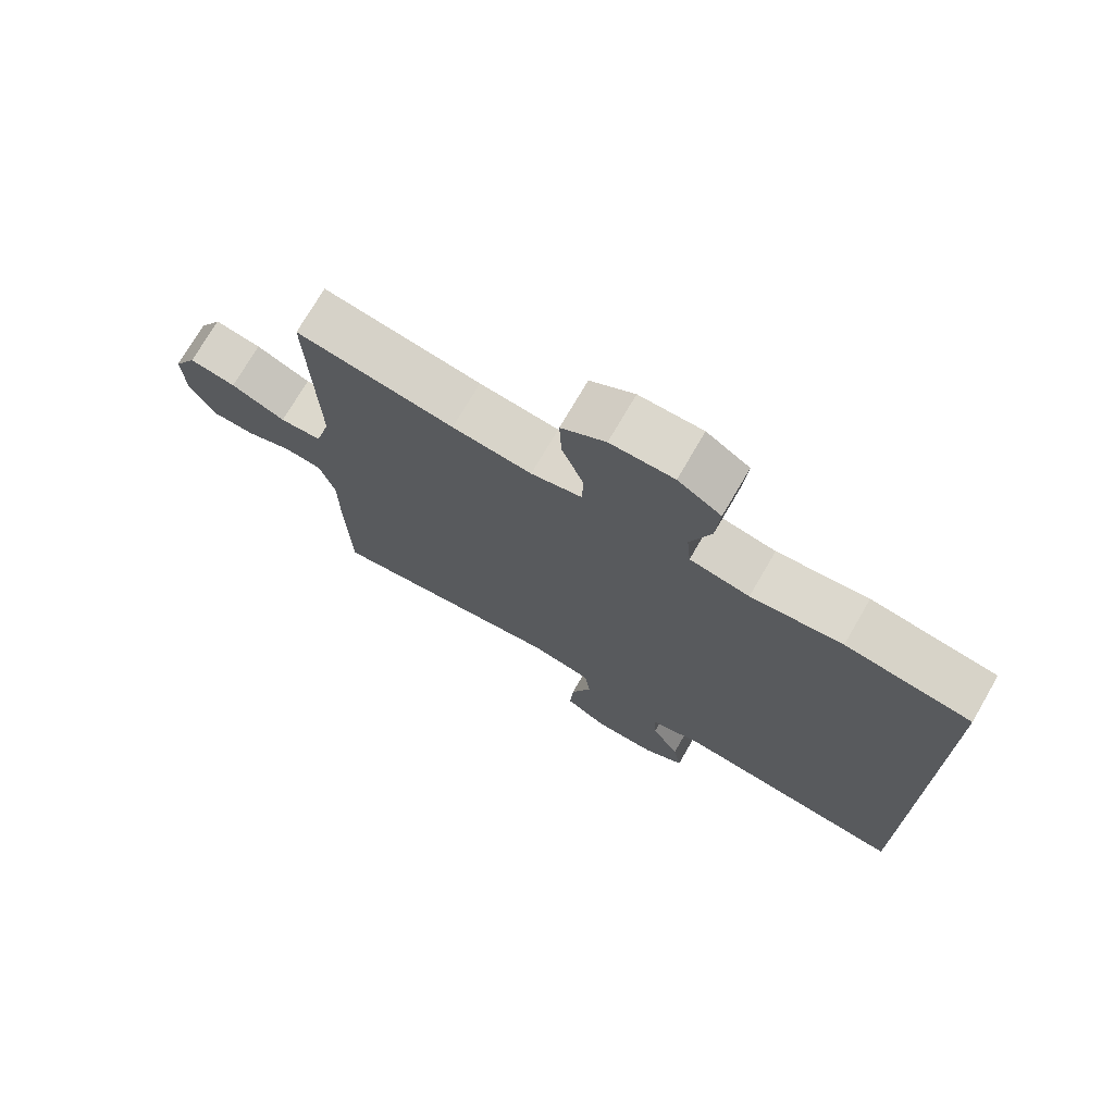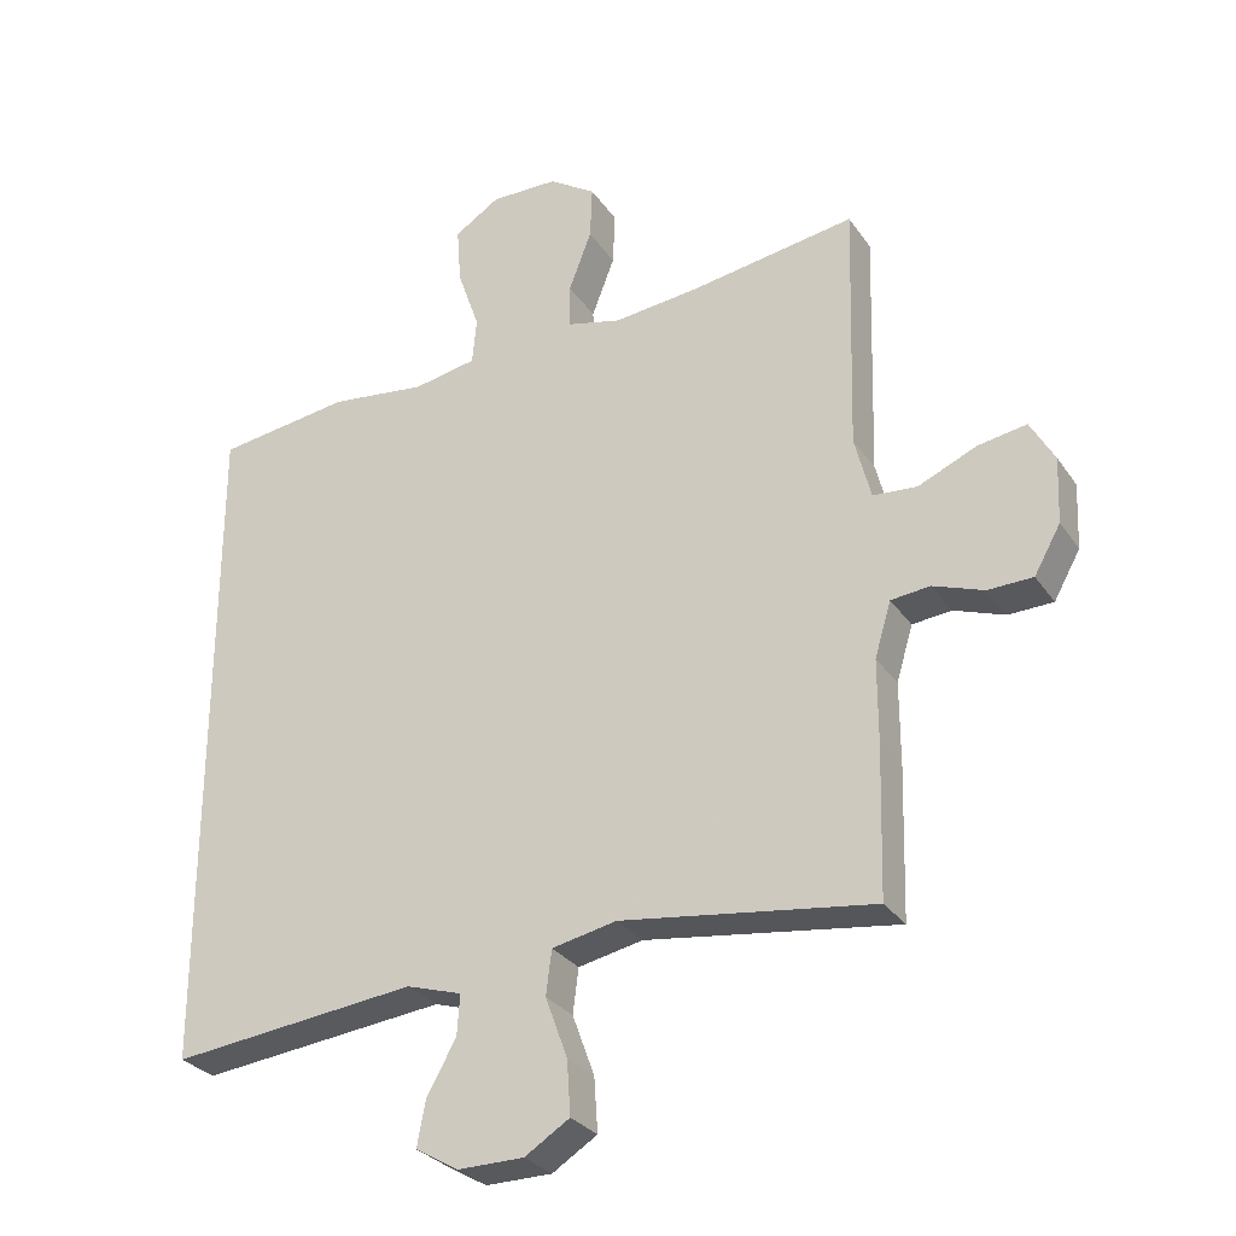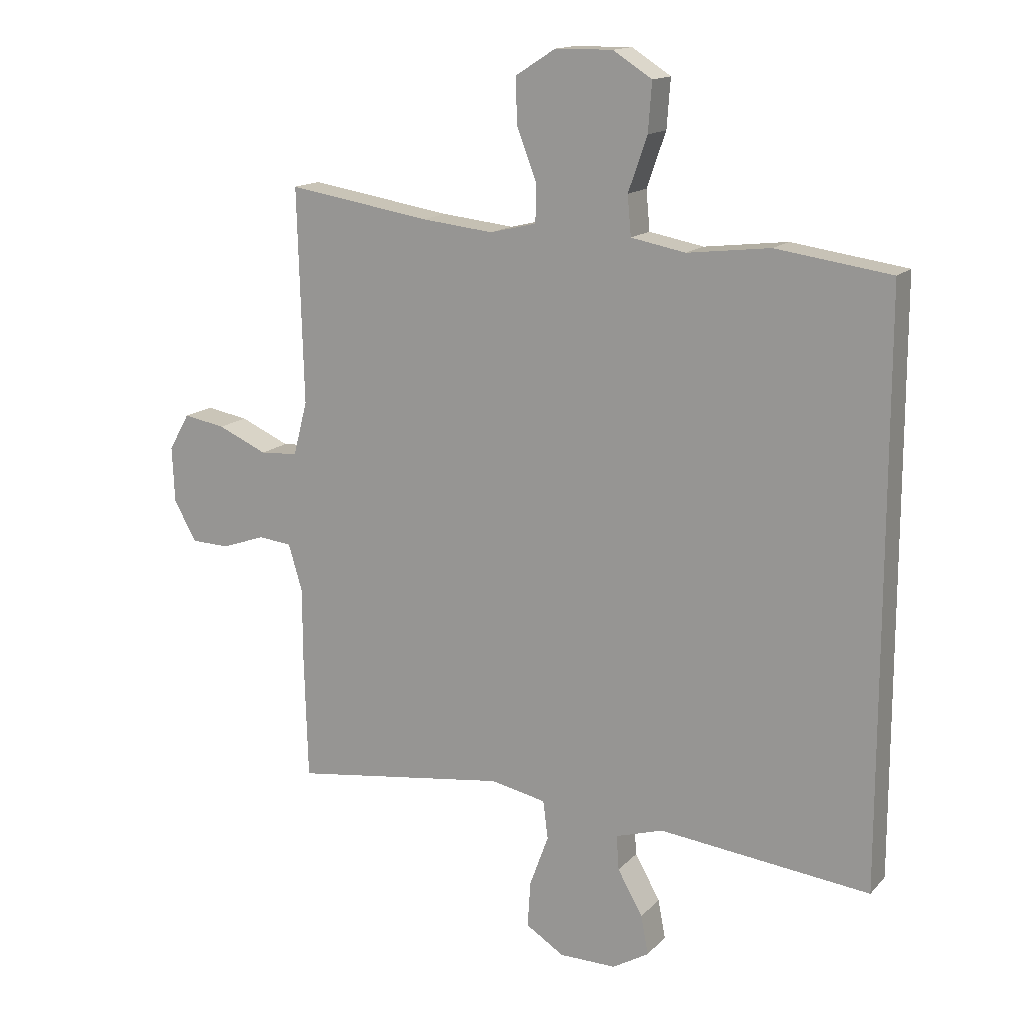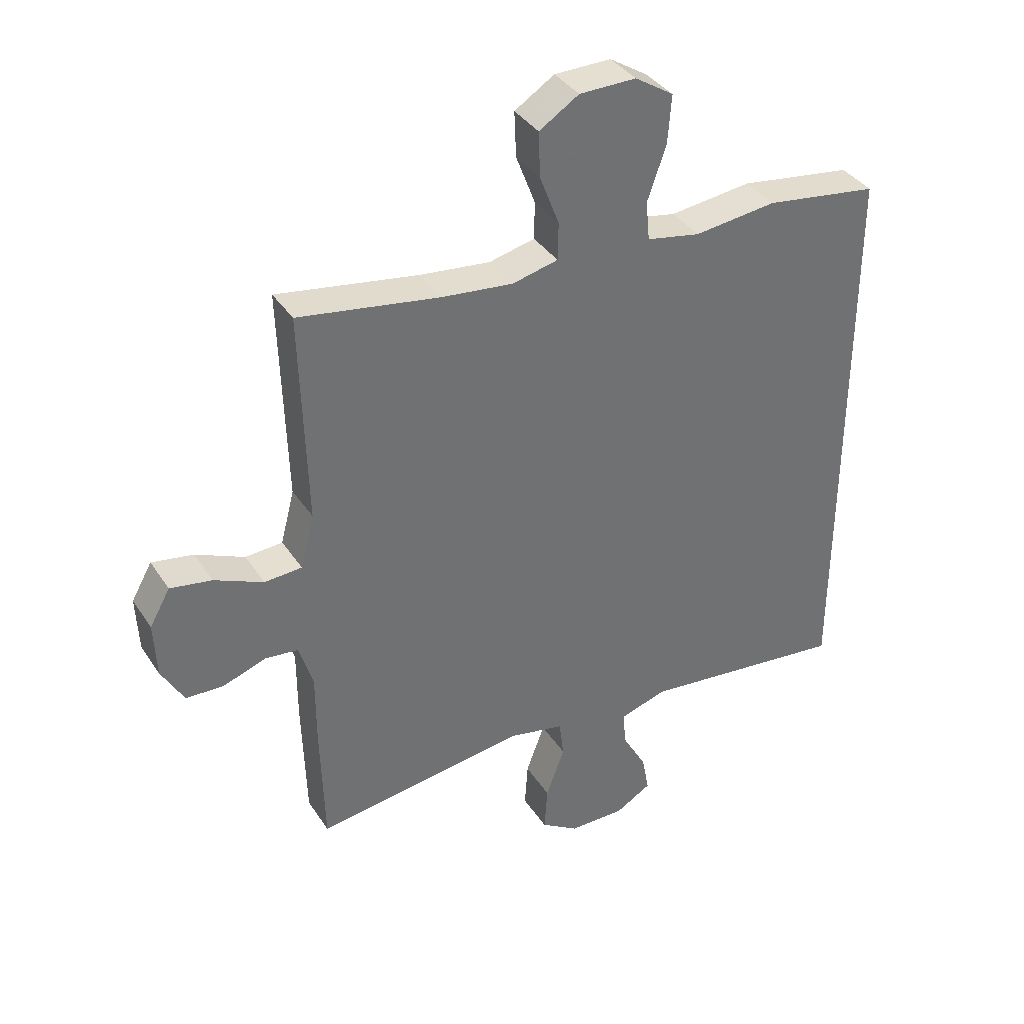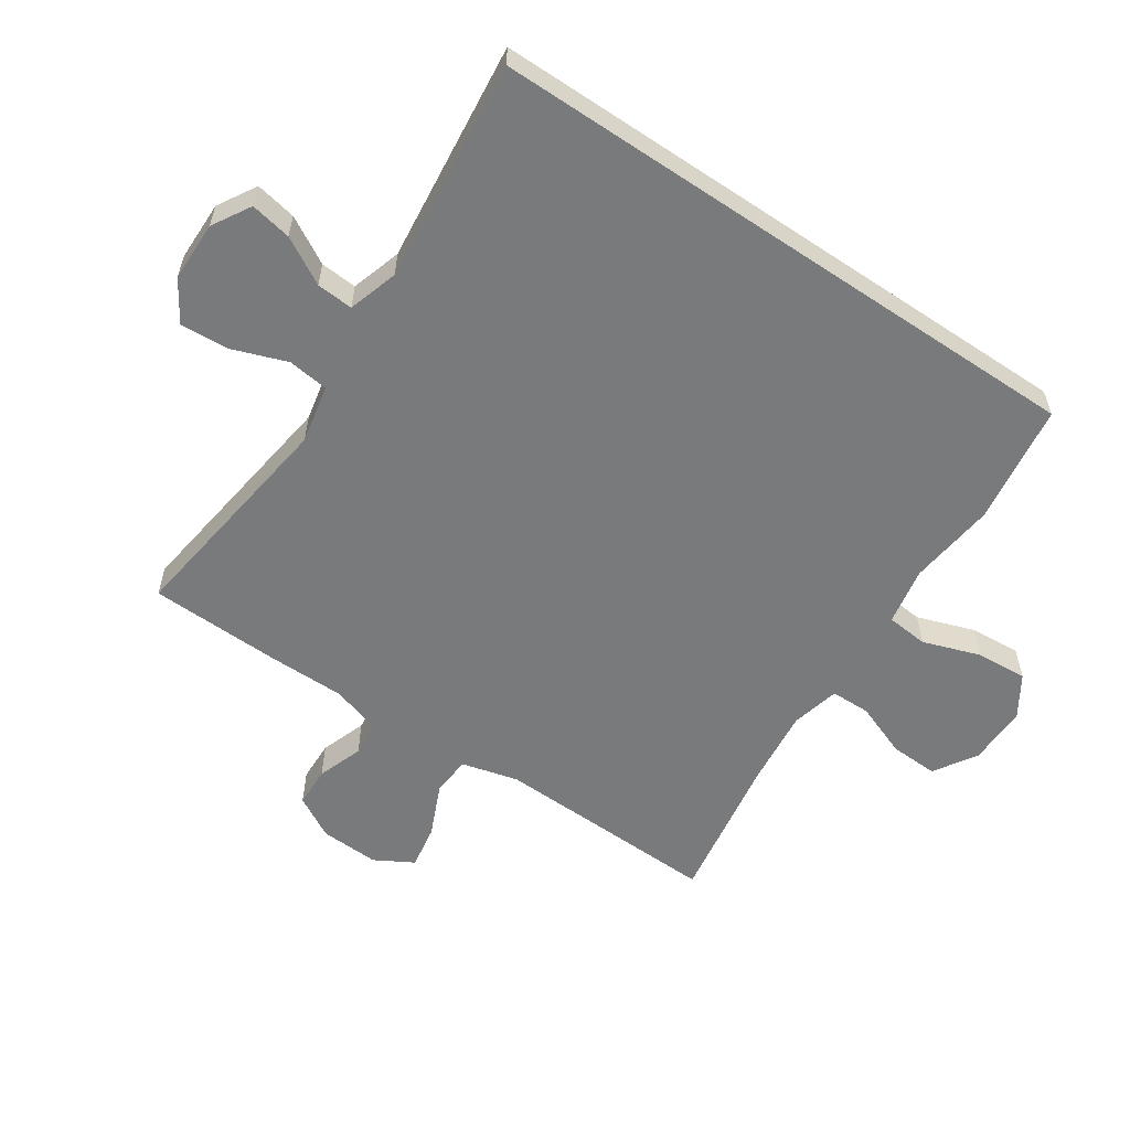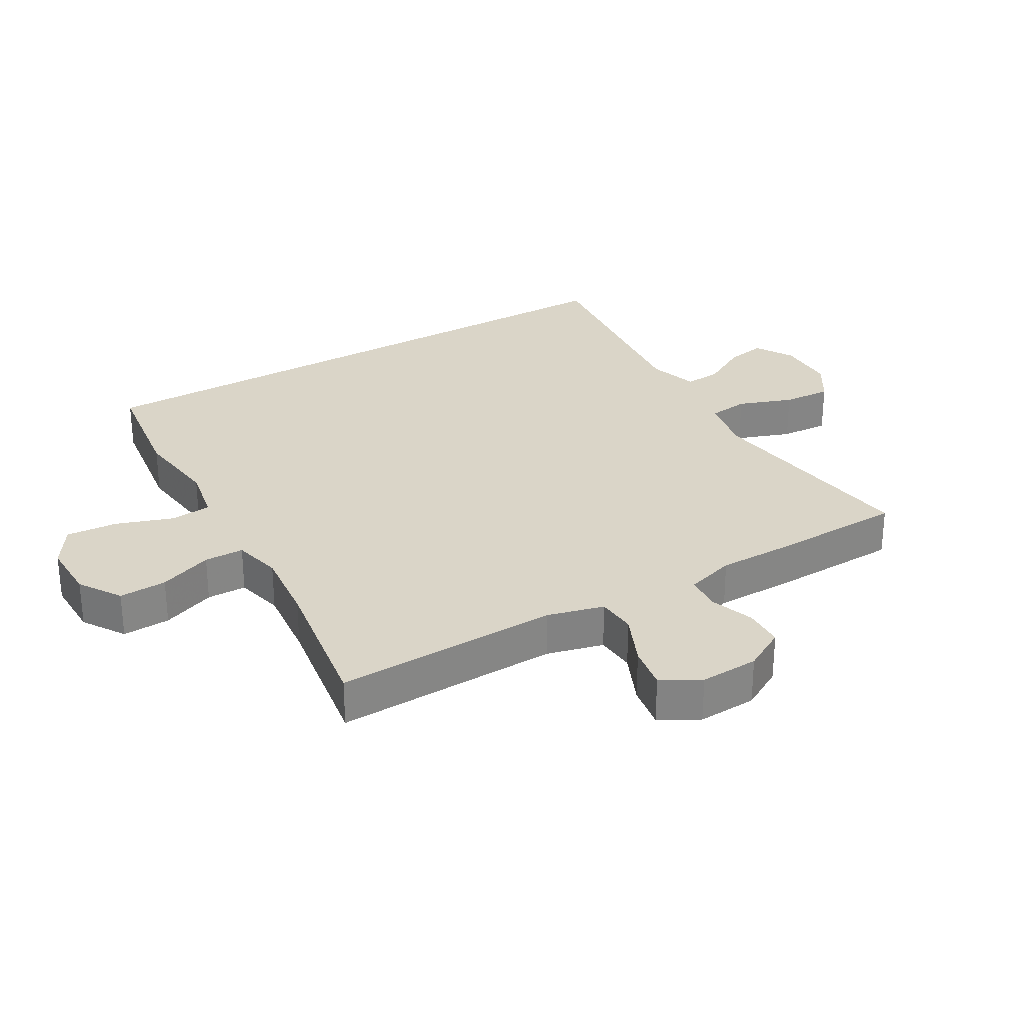
<metadata>
{"format":"obj","ext":"obj","renderer":"f3d","projection":"perspective","resolution":1024,"background":"white","views":[{"elev":73.5,"azim":-149.9,"up":"+Z"},{"elev":-29.1,"azim":27.7,"up":"+Z"},{"elev":14.8,"azim":-153.3,"up":"+Z"},{"elev":37.3,"azim":150.6,"up":"+Z"},{"elev":-58.0,"azim":-124.0,"up":"+Y"},{"elev":29.1,"azim":59.5,"up":"+Y"}]}
</metadata>
<code>
v 0.5 0.07 -0.5
v 0.146 0.07 -0.452
v 0.055 0.07 -0.471
v 0.047 0.07 -0.534
v 0.078 0.07 -0.619
v 0.083 0.07 -0.695
v 0.02 0.07 -0.735
v -0.073 0.07 -0.736
v -0.133 0.07 -0.701
v -0.121 0.07 -0.637
v -0.08 0.07 -0.564
v -0.076 0.07 -0.507
v -0.154 0.07 -0.483
v -0.5 0.07 -0.522
v -0.5 0.07 0.428
v -0.312 0.07 0.455
v -0.176 0.07 0.439
v -0.087 0.07 0.456
v -0.081 0.07 0.521
v -0.112 0.07 0.61
v -0.118 0.07 0.69
v -0.054 0.07 0.731
v 0.04 0.07 0.73
v 0.106 0.07 0.688
v 0.103 0.07 0.613
v 0.071 0.07 0.529
v 0.072 0.07 0.467
v 0.148 0.07 0.449
v 0.266 0.07 0.462
v 0.5 0.07 0.5
v 0.49 0.07 0.148
v 0.513 0.07 0.059
v 0.575 0.07 0.055
v 0.656 0.07 0.091
v 0.725 0.07 0.103
v 0.759 0.07 0.043
v 0.755 0.07 -0.049
v 0.718 0.07 -0.115
v 0.655 0.07 -0.117
v 0.584 0.07 -0.092
v 0.529 0.07 -0.098
v 0.506 0.07 -0.175
v 0.506 0.07 -0.291
v 0.5 0 -0.5
v 0.146 0 -0.452
v 0.055 0 -0.471
v 0.047 0 -0.534
v 0.078 0 -0.619
v 0.083 0 -0.695
v 0.02 0 -0.735
v -0.073 0 -0.736
v -0.133 0 -0.701
v -0.121 0 -0.637
v -0.08 0 -0.564
v -0.076 0 -0.507
v -0.154 0 -0.483
v -0.5 0 -0.522
v -0.5 0 0.428
v -0.312 0 0.455
v -0.176 0 0.439
v -0.087 0 0.456
v -0.081 0 0.521
v -0.112 0 0.61
v -0.118 0 0.69
v -0.054 0 0.731
v 0.04 0 0.73
v 0.106 0 0.688
v 0.103 0 0.613
v 0.071 0 0.529
v 0.072 0 0.467
v 0.148 0 0.449
v 0.266 0 0.462
v 0.5 0 0.5
v 0.49 0 0.148
v 0.513 0 0.059
v 0.575 0 0.055
v 0.656 0 0.091
v 0.725 0 0.103
v 0.759 0 0.043
v 0.755 0 -0.049
v 0.718 0 -0.115
v 0.655 0 -0.117
v 0.584 0 -0.092
v 0.529 0 -0.098
v 0.506 0 -0.175
v 0.506 0 -0.291
f 42 43 1 2
f 41 42 2 3
f 38 39 40
f 37 38 40
f 36 37 40
f 35 36 40
f 34 35 40
f 33 34 40
f 32 33 40 41
f 31 32 41 3
f 29 30 31 3
f 24 25 26
f 23 24 26
f 22 23 26
f 21 22 26
f 20 21 26
f 19 20 26
f 18 19 26 27
f 17 18 27 28
f 15 16 17
f 14 15 17
f 13 14 17
f 12 13 17 28
f 9 10 11
f 8 9 11
f 7 8 11
f 6 7 11
f 5 6 11
f 4 5 11
f 11 12 28
f 4 11 28
f 3 4 28
f 3 28 29
f 45 44 86 85
f 46 45 85 84
f 83 82 81
f 83 81 80
f 83 80 79
f 83 79 78
f 83 78 77
f 83 77 76
f 84 83 76 75
f 46 84 75 74
f 46 74 73 72
f 69 68 67
f 69 67 66
f 69 66 65
f 69 65 64
f 69 64 63
f 69 63 62
f 70 69 62 61
f 71 70 61 60
f 60 59 58
f 60 58 57
f 60 57 56
f 71 60 56 55
f 54 53 52
f 54 52 51
f 54 51 50
f 54 50 49
f 54 49 48
f 54 48 47
f 71 55 54
f 71 54 47
f 71 47 46
f 72 71 46
f 1 44 45 2
f 2 45 46 3
f 3 46 47 4
f 4 47 48 5
f 5 48 49 6
f 6 49 50 7
f 7 50 51 8
f 8 51 52 9
f 9 52 53 10
f 10 53 54 11
f 11 54 55 12
f 12 55 56 13
f 13 56 57 14
f 14 57 58 15
f 15 58 59 16
f 16 59 60 17
f 17 60 61 18
f 18 61 62 19
f 19 62 63 20
f 20 63 64 21
f 21 64 65 22
f 22 65 66 23
f 23 66 67 24
f 24 67 68 25
f 25 68 69 26
f 26 69 70 27
f 27 70 71 28
f 28 71 72 29
f 29 72 73 30
f 30 73 74 31
f 31 74 75 32
f 32 75 76 33
f 33 76 77 34
f 34 77 78 35
f 35 78 79 36
f 36 79 80 37
f 37 80 81 38
f 38 81 82 39
f 39 82 83 40
f 40 83 84 41
f 41 84 85 42
f 42 85 86 43
f 43 86 44 1

</code>
